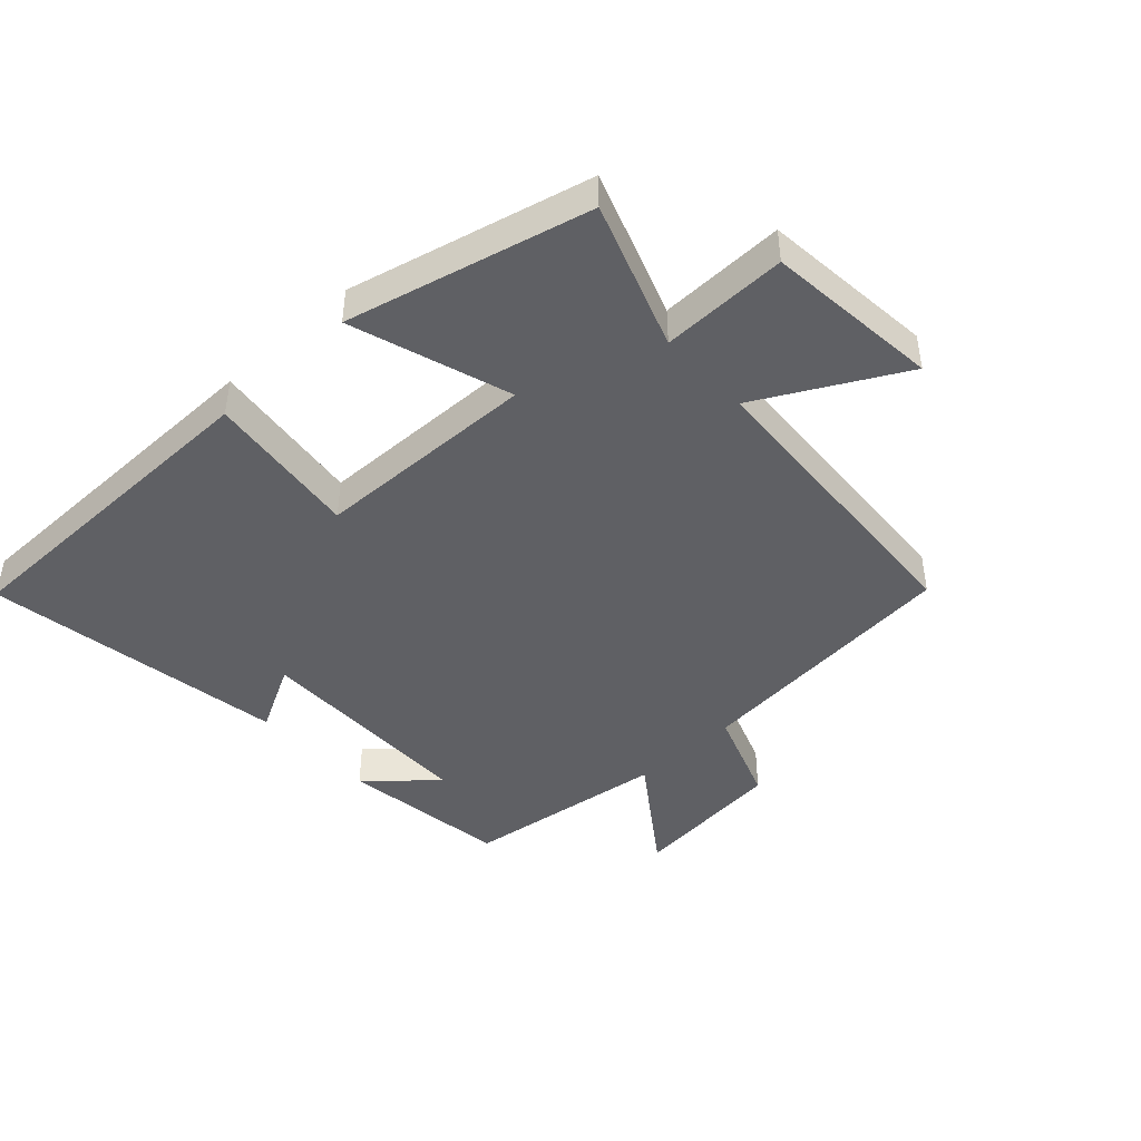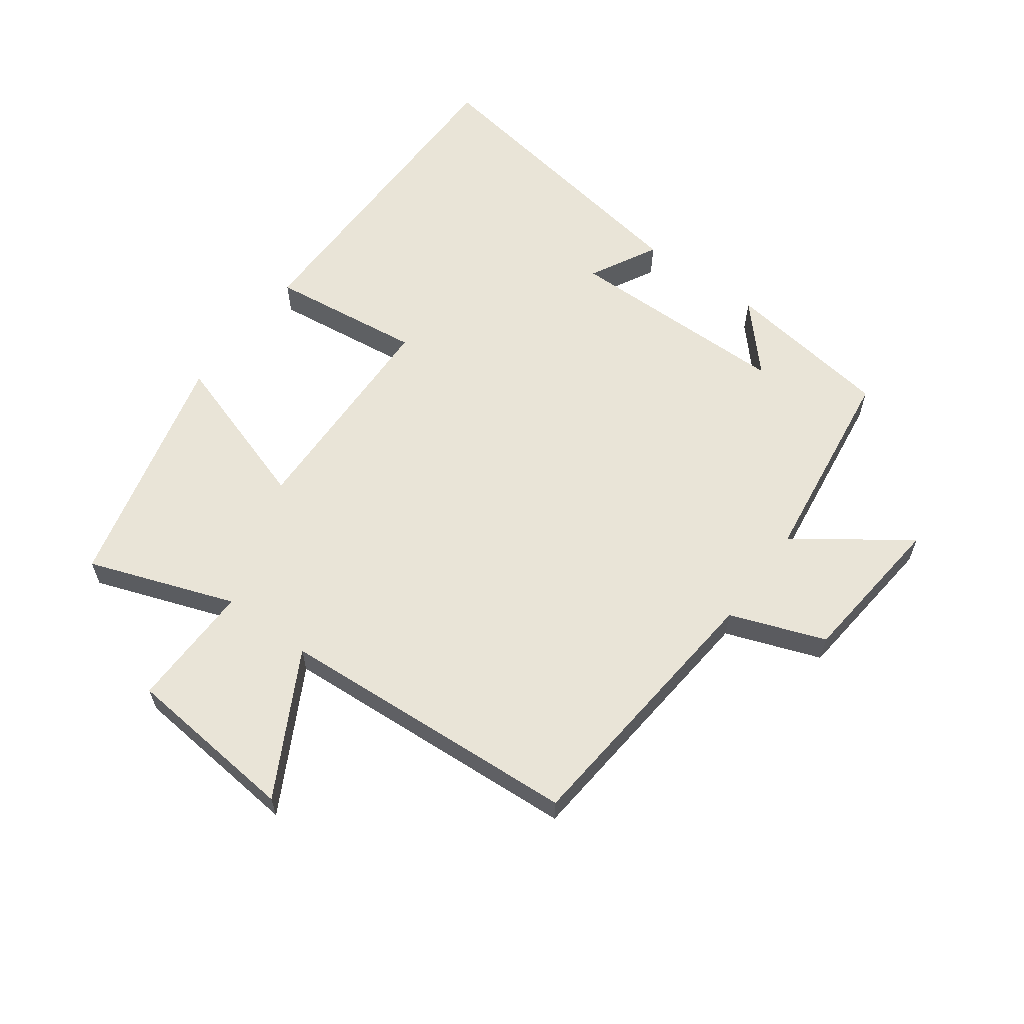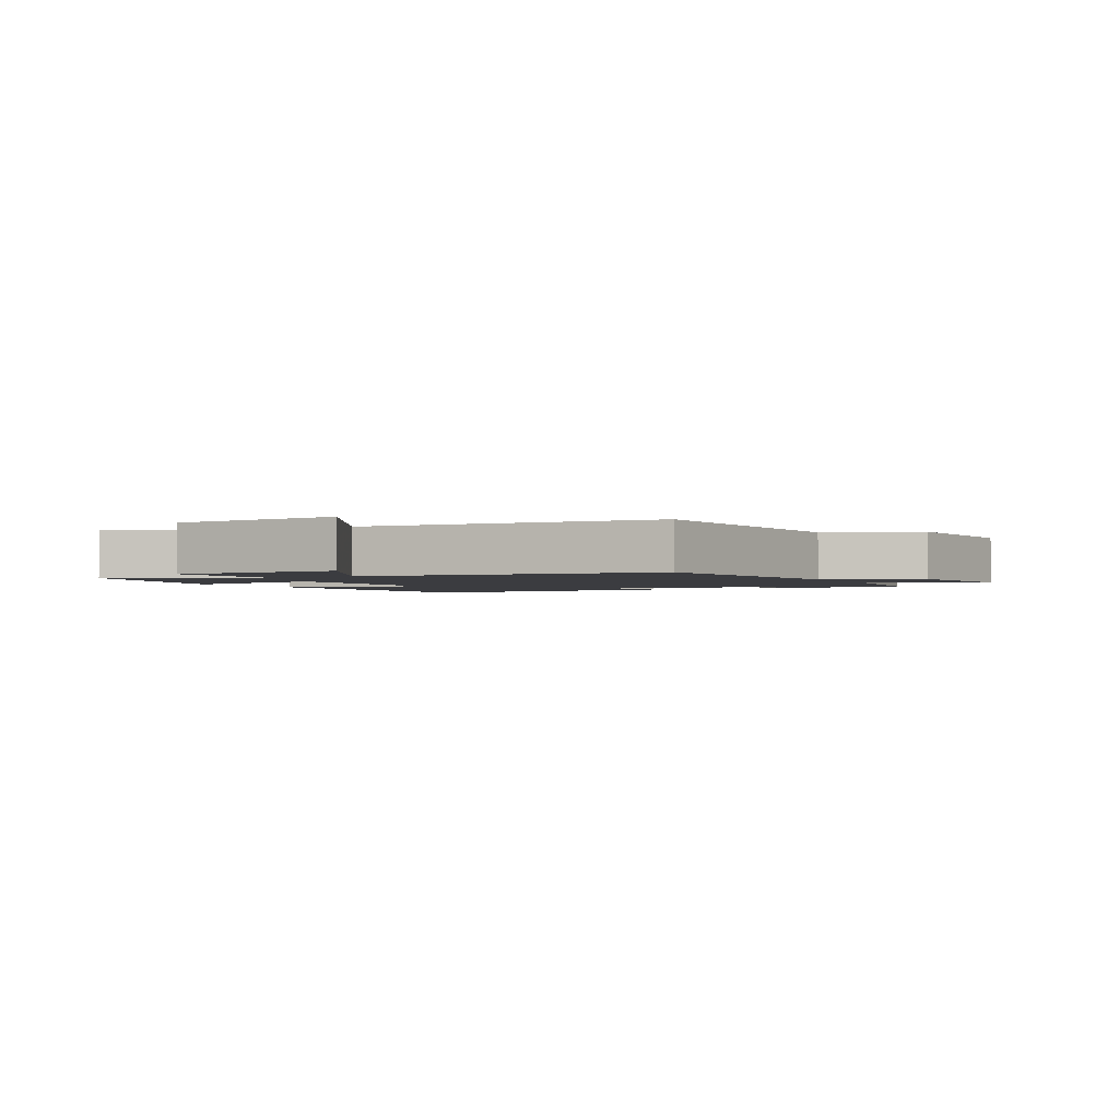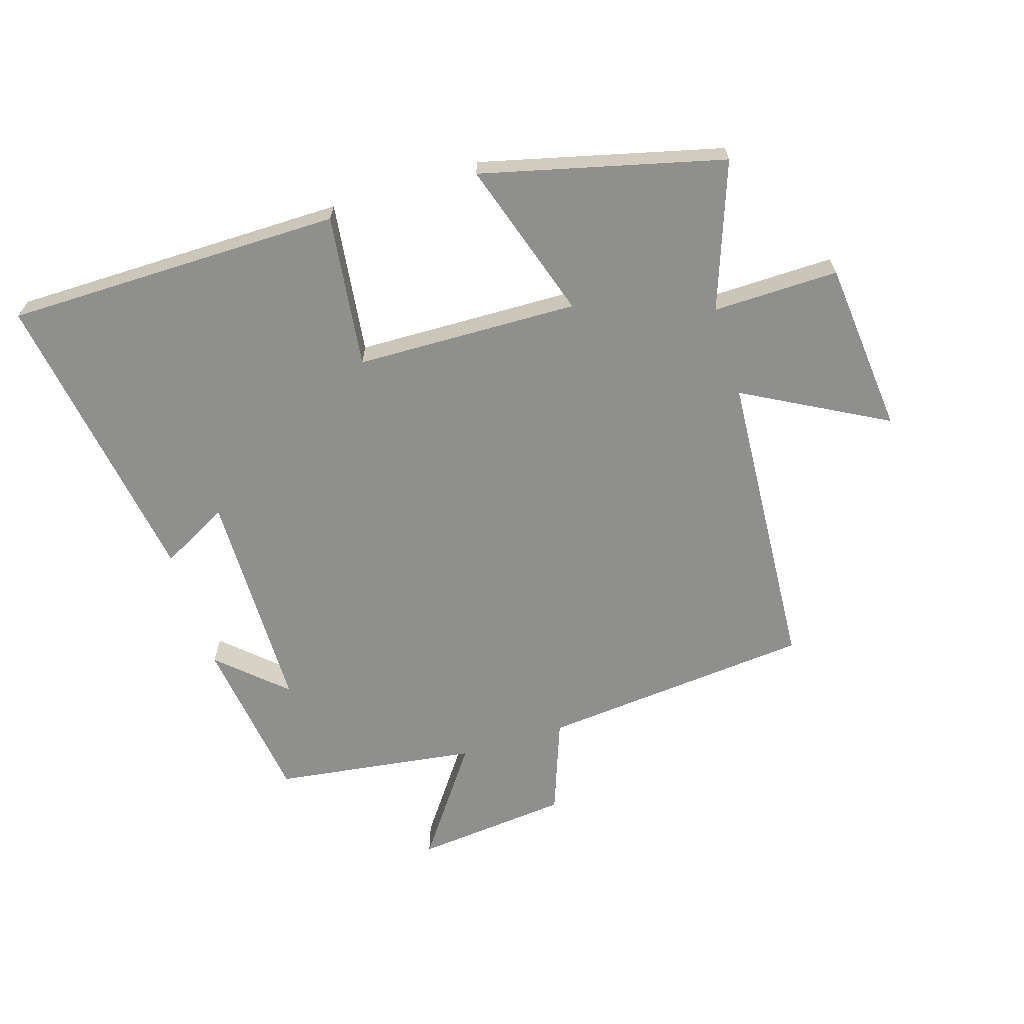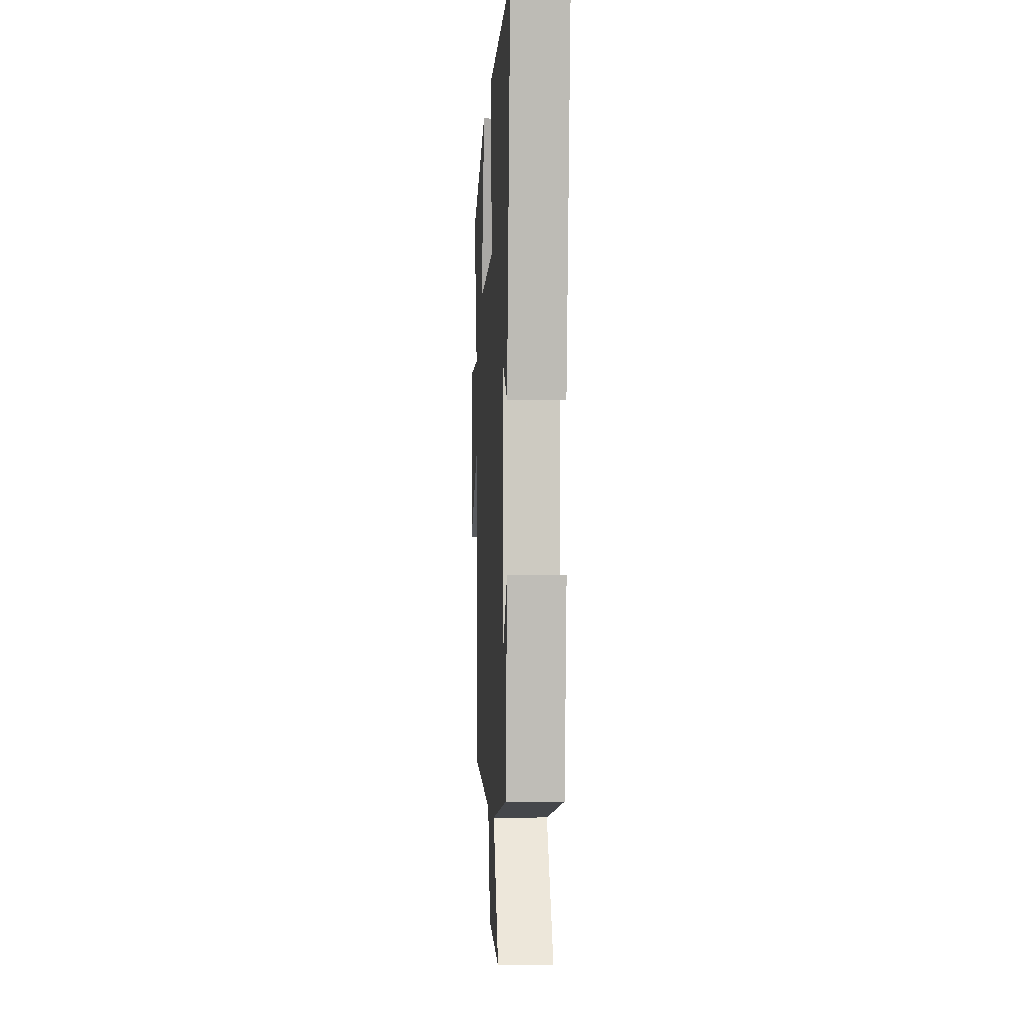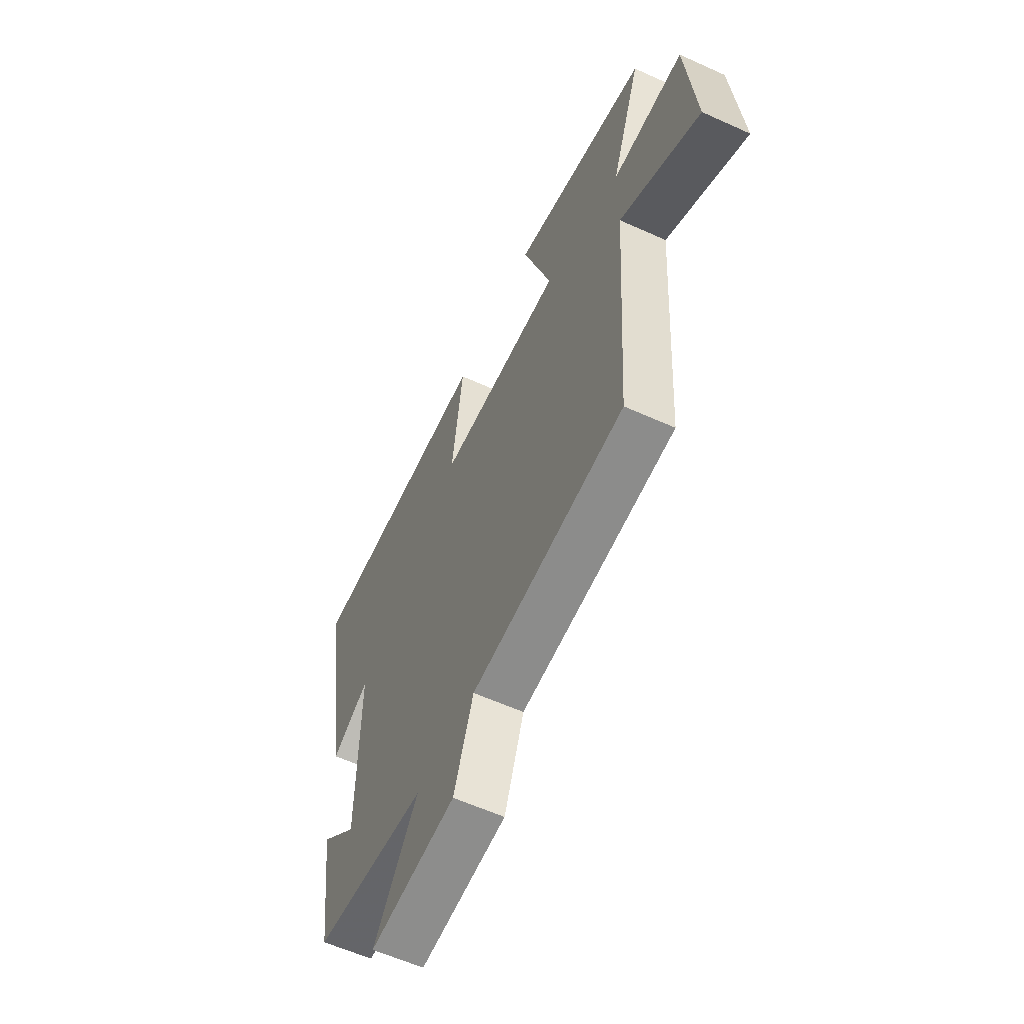
<metadata>
{"format":"obj","ext":"obj","renderer":"f3d","projection":"perspective","resolution":1024,"background":"white","views":[{"elev":-44.4,"azim":43.0,"up":"+Y"},{"elev":61.0,"azim":126.4,"up":"+Y"},{"elev":-2.0,"azim":117.4,"up":"+Y"},{"elev":-65.2,"azim":17.4,"up":"+Y"},{"elev":-2.6,"azim":-92.9,"up":"+Z"},{"elev":-59.2,"azim":65.0,"up":"+Z"}]}
</metadata>
<code>
v -0.464 0.07 -0.455
v -0.5 0.07 -0.188
v -0.396 0.07 -0.283
v -0.392 0.07 0.075
v -0.5 0.07 0.018
v -0.575 0.07 0.498
v -0.041 0.07 0.5
v -0.072 0.07 0.257
v 0.282 0.07 0.247
v 0.201 0.07 0.5
v 0.584 0.07 0.404
v 0.5 0.07 0.172
v 0.7 0.07 0.175
v 0.726 0.07 -0.101
v 0.5 0.07 0.022
v 0.468 0.07 -0.461
v 0.035 0.07 -0.5
v -0.021 0.07 -0.651
v -0.267 0.07 -0.675
v -0.141 0.07 -0.5
v -0.464 0 -0.455
v -0.5 0 -0.188
v -0.396 0 -0.283
v -0.392 0 0.075
v -0.5 0 0.018
v -0.575 0 0.498
v -0.041 0 0.5
v -0.072 0 0.257
v 0.282 0 0.247
v 0.201 0 0.5
v 0.584 0 0.404
v 0.5 0 0.172
v 0.7 0 0.175
v 0.726 0 -0.101
v 0.5 0 0.022
v 0.468 0 -0.461
v 0.035 0 -0.5
v -0.021 0 -0.651
v -0.267 0 -0.675
v -0.141 0 -0.5
f 17 18 19 20
f 17 20 1
f 16 17 1
f 15 16 1
f 12 13 14 15
f 12 15 1
f 9 10 11 12
f 8 9 12 1
f 6 7 8
f 5 6 8
f 4 5 8
f 3 4 8
f 3 8 1
f 1 2 3
f 40 39 38 37
f 21 40 37
f 21 37 36
f 21 36 35
f 35 34 33 32
f 21 35 32
f 32 31 30 29
f 21 32 29 28
f 28 27 26
f 28 26 25
f 28 25 24
f 28 24 23
f 21 28 23
f 23 22 21
f 1 21 22 2
f 2 22 23 3
f 3 23 24 4
f 4 24 25 5
f 5 25 26 6
f 6 26 27 7
f 7 27 28 8
f 8 28 29 9
f 9 29 30 10
f 10 30 31 11
f 11 31 32 12
f 12 32 33 13
f 13 33 34 14
f 14 34 35 15
f 15 35 36 16
f 16 36 37 17
f 17 37 38 18
f 18 38 39 19
f 19 39 40 20
f 20 40 21 1

</code>
